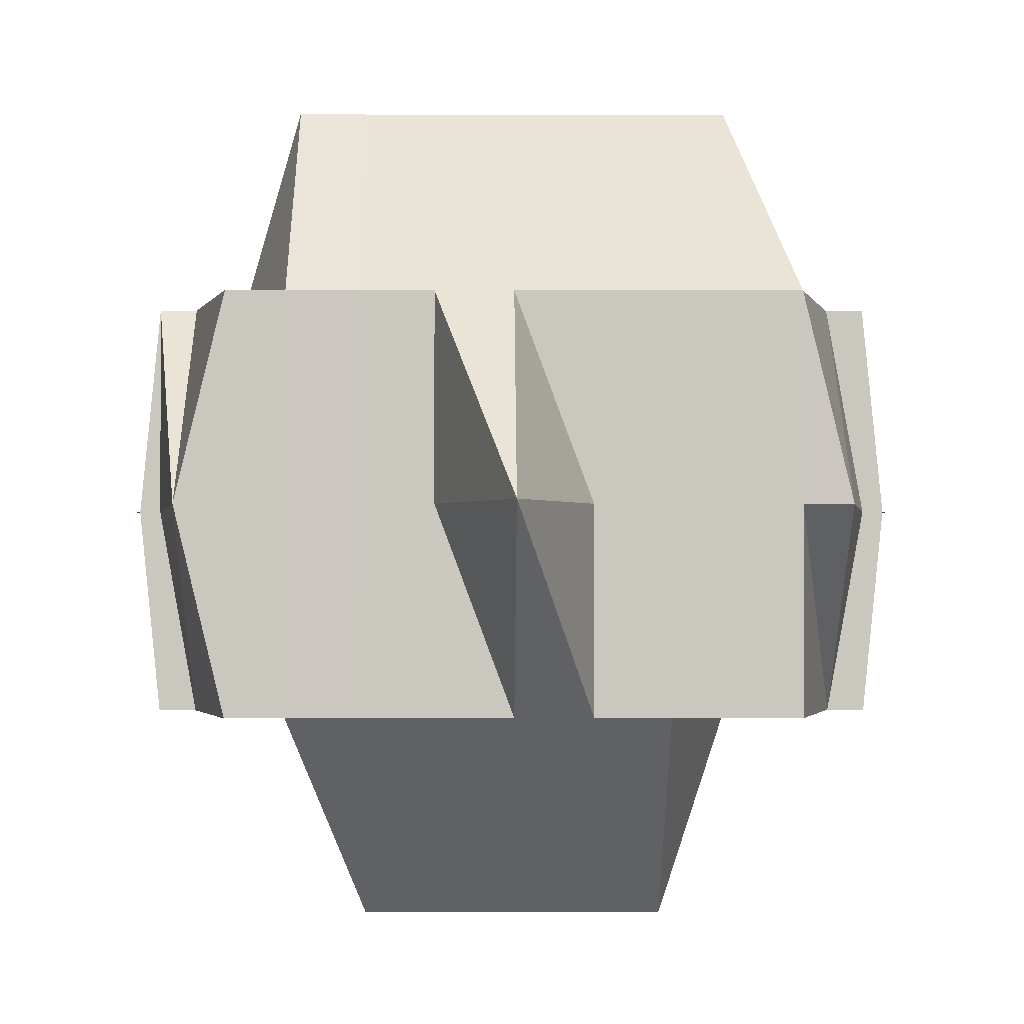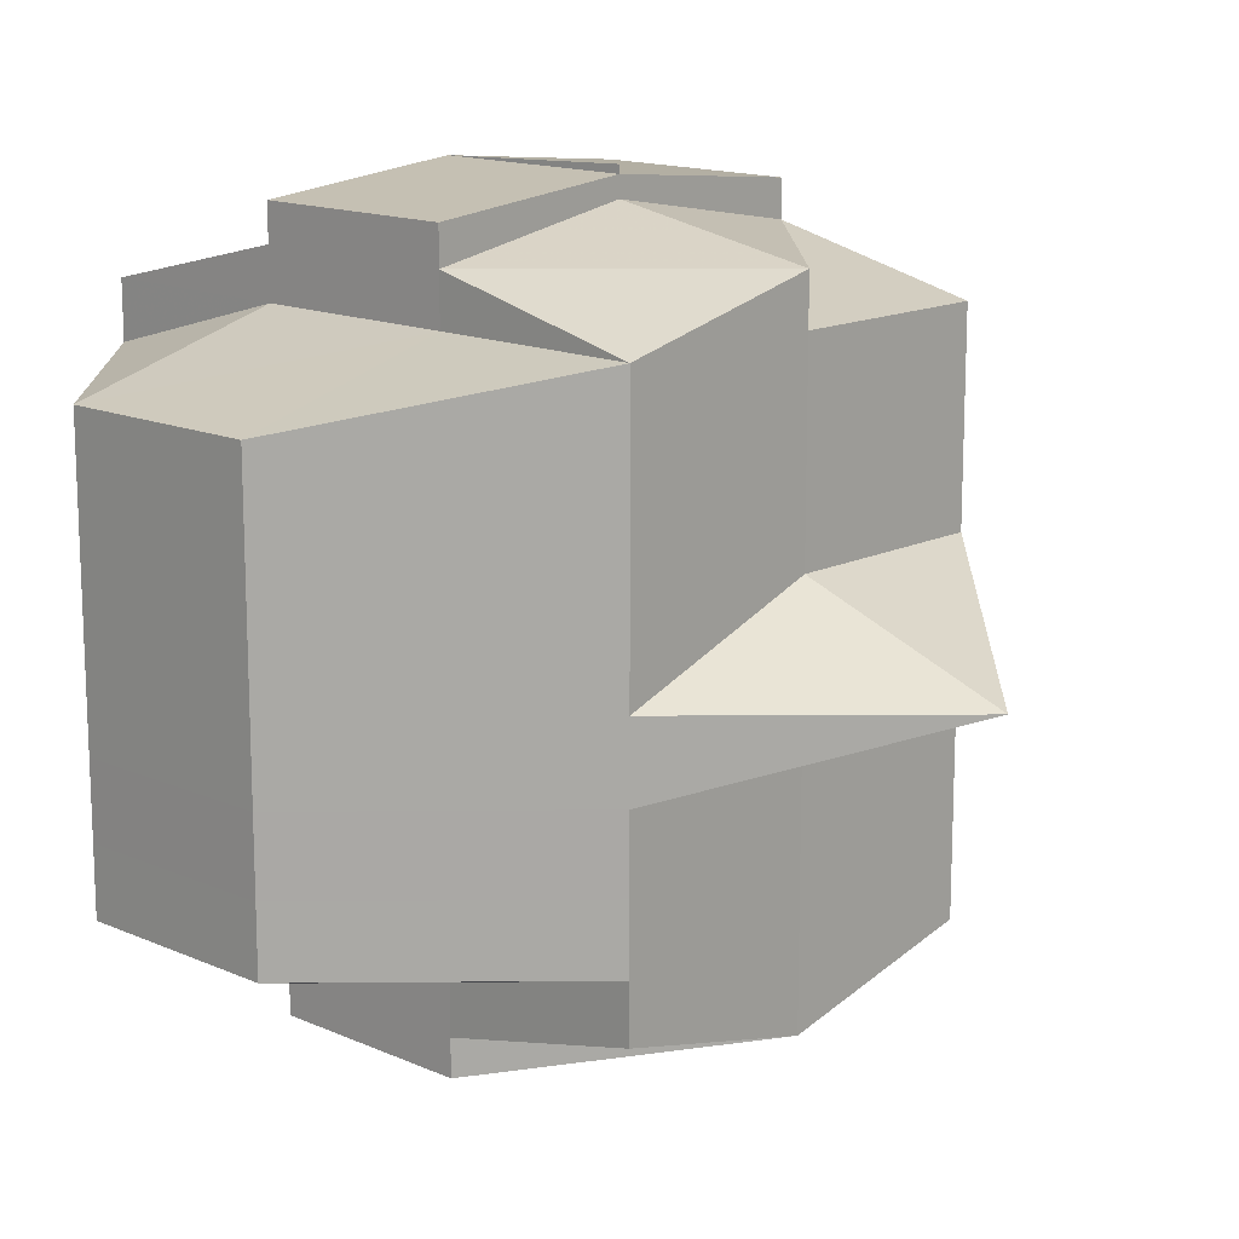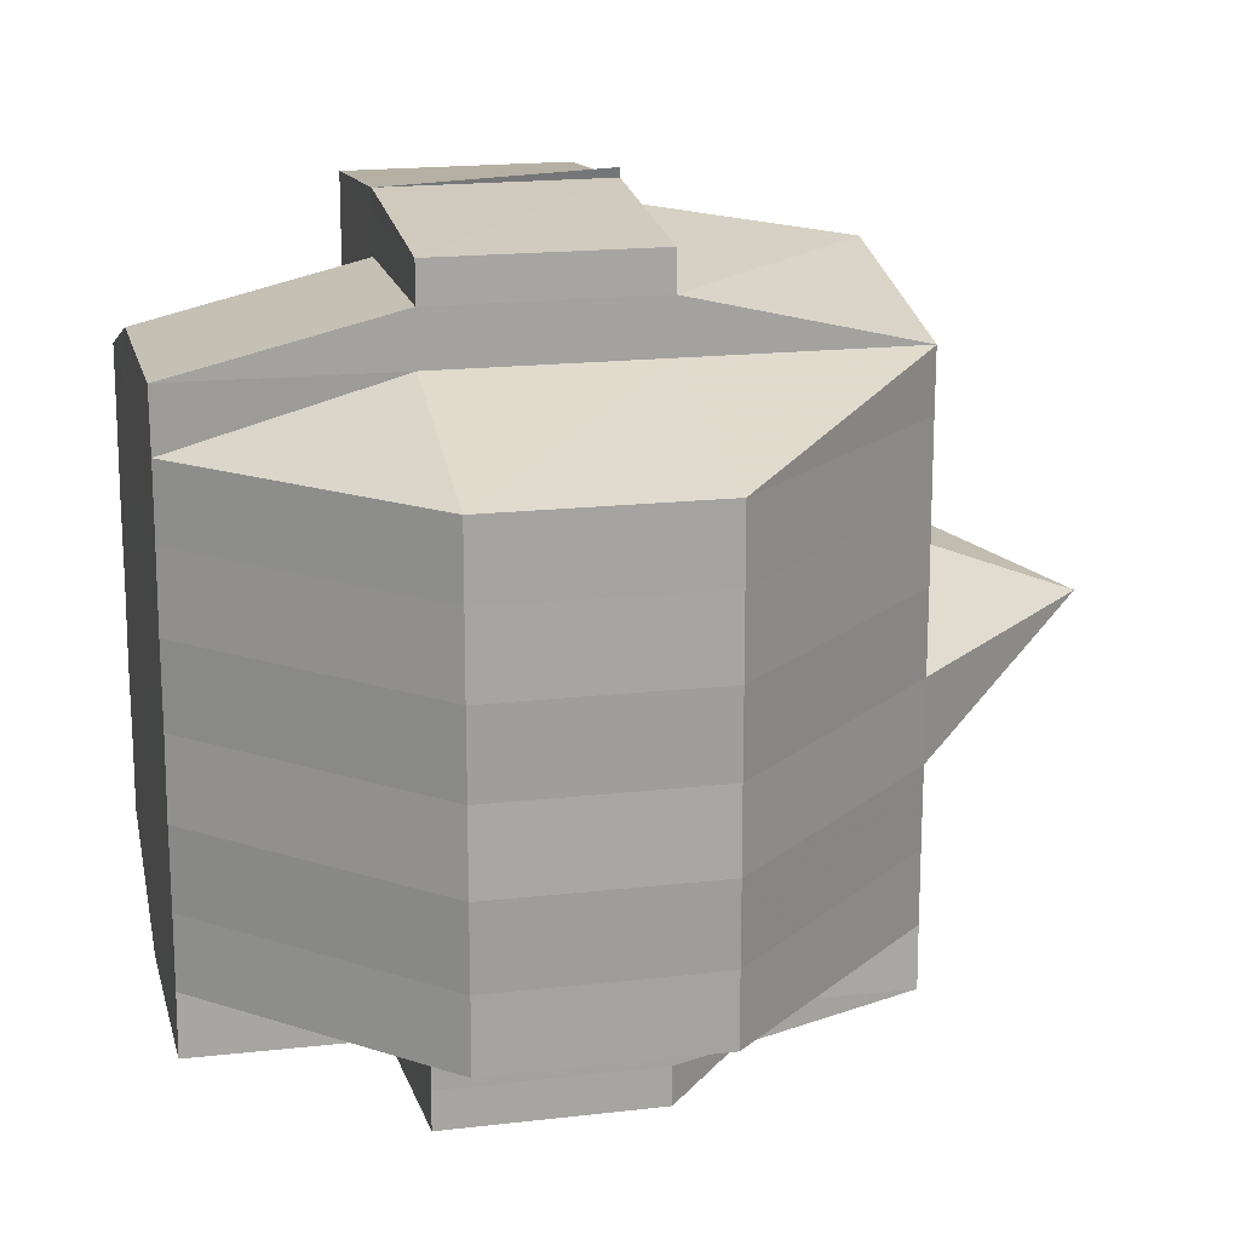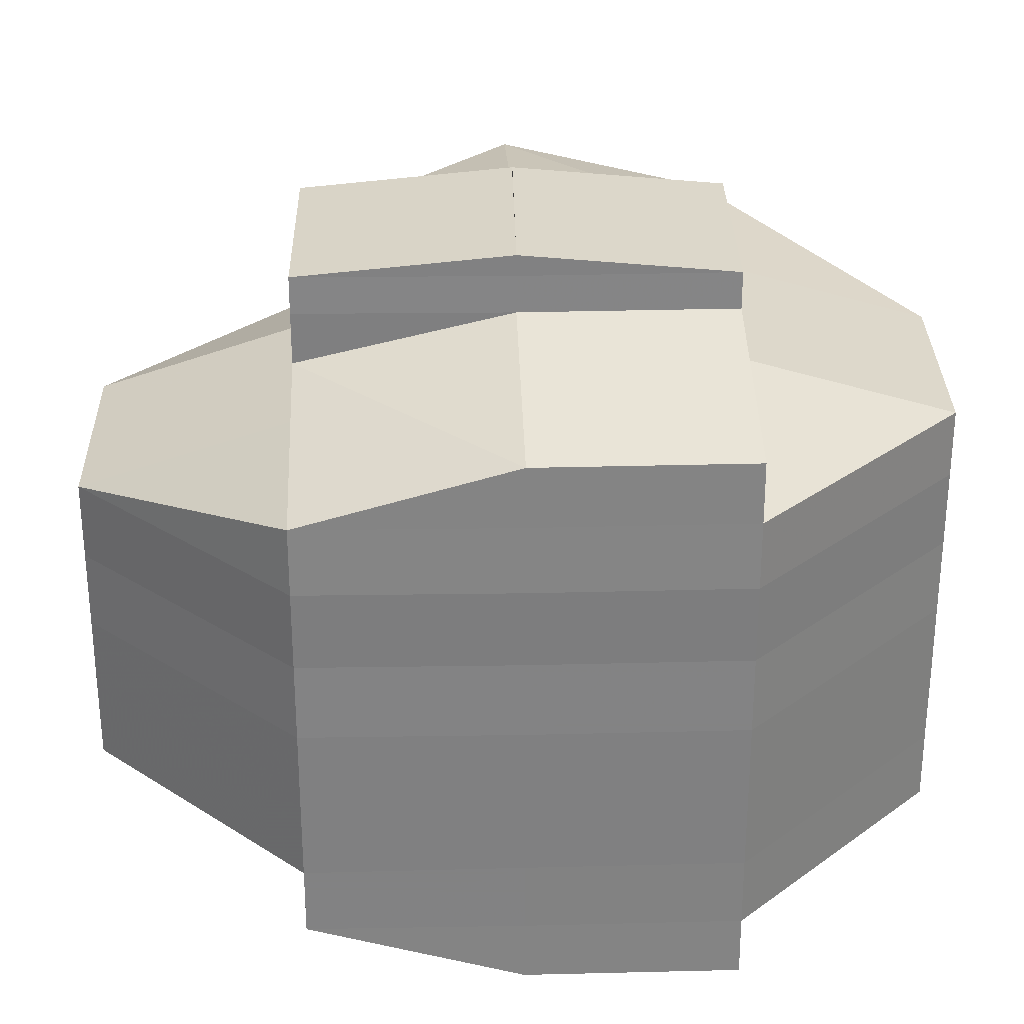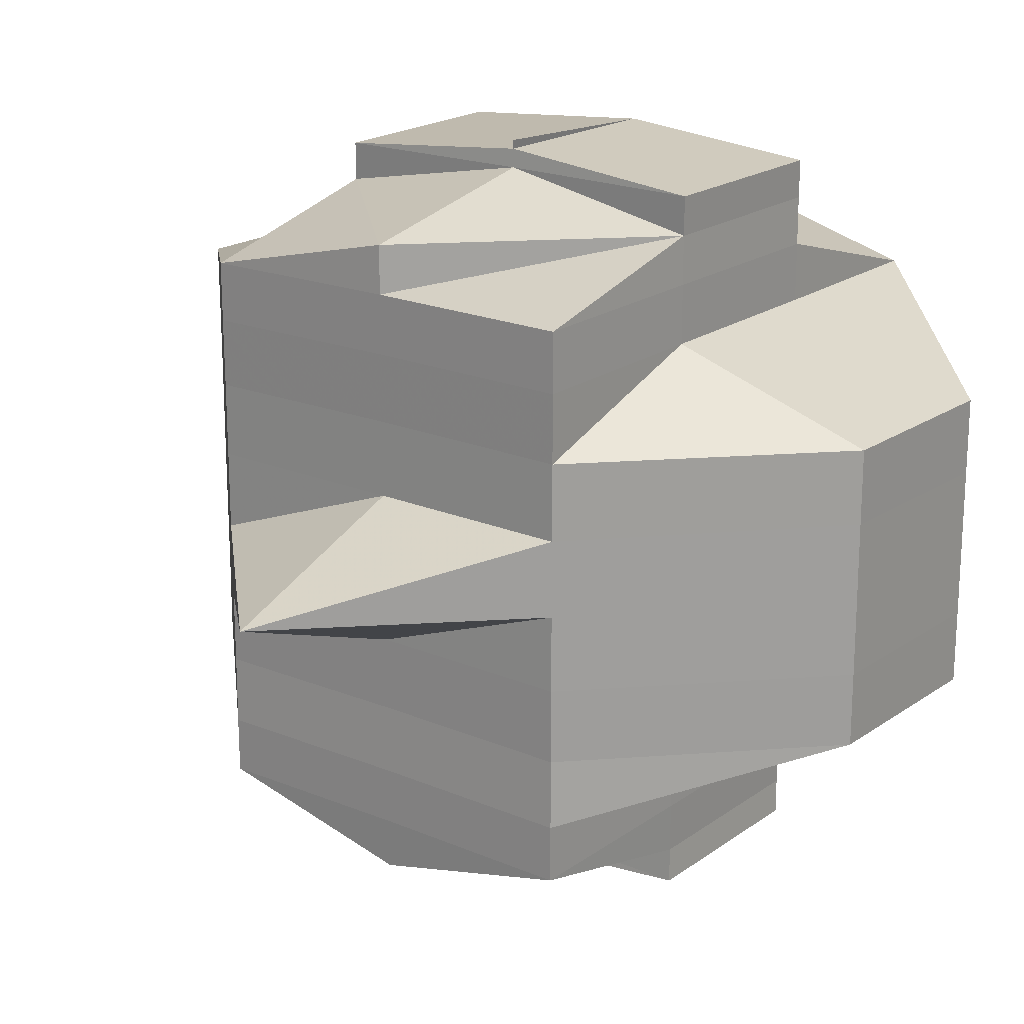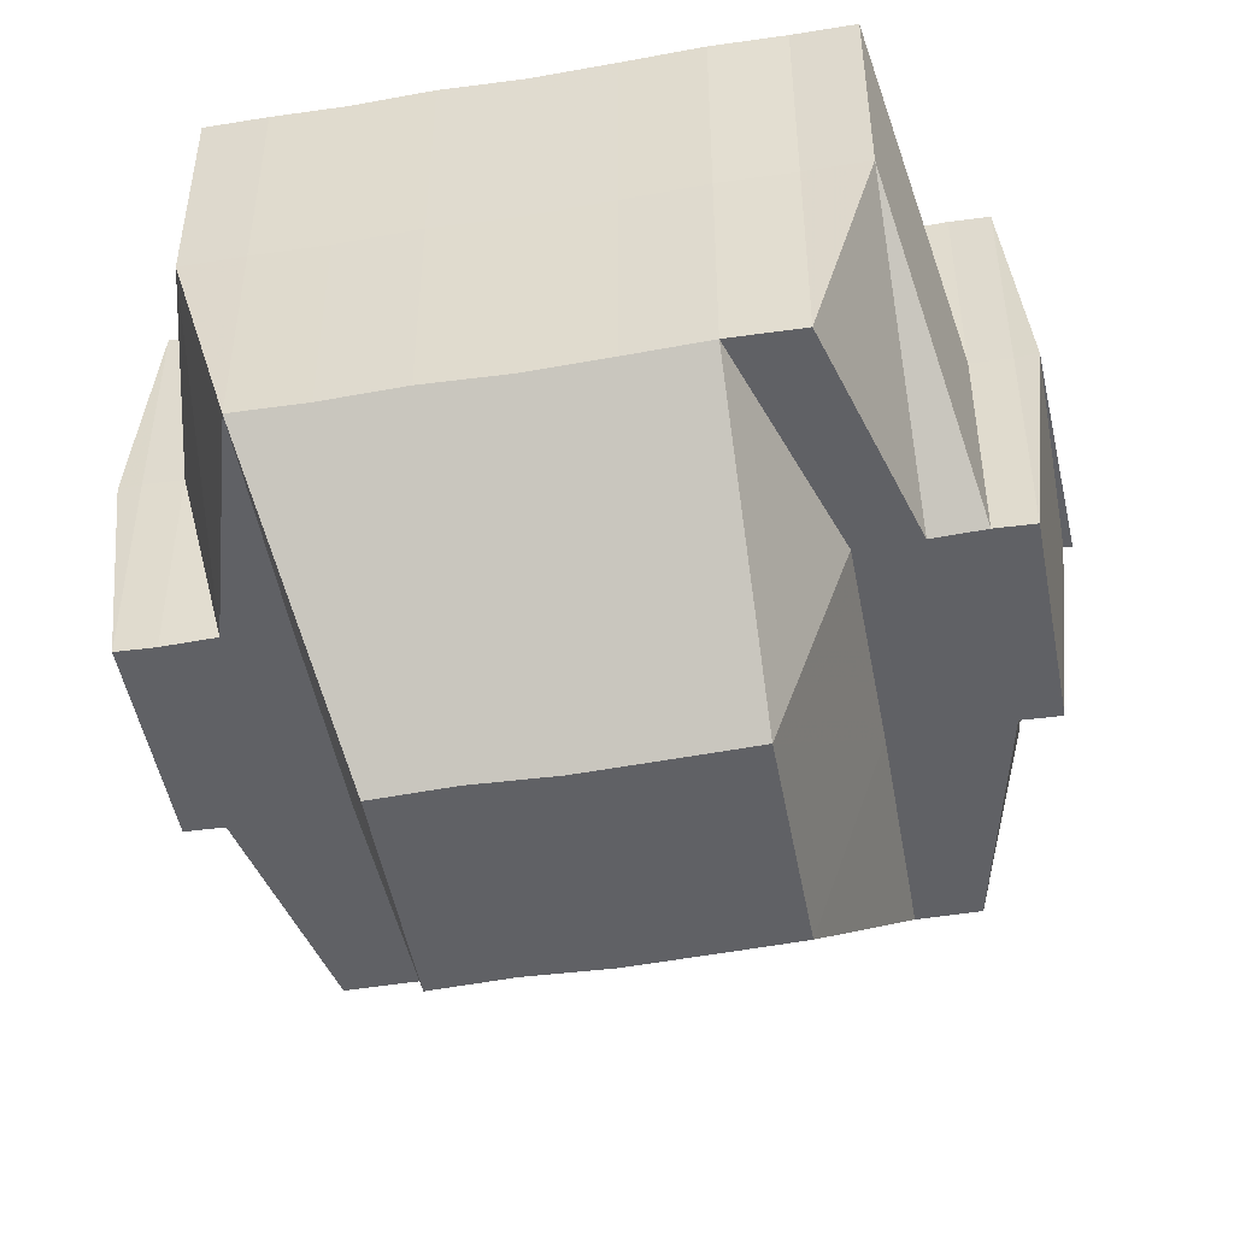
<metadata>
{"format":"obj","ext":"obj","renderer":"f3d","projection":"perspective","resolution":1024,"background":"white","views":[{"elev":-1.4,"azim":-90.6,"up":"+Y"},{"elev":14.8,"azim":-136.2,"up":"+Z"},{"elev":17.5,"azim":167.4,"up":"+Z"},{"elev":29.6,"azim":88.2,"up":"+Z"},{"elev":19.7,"azim":-52.3,"up":"+Z"},{"elev":-49.2,"azim":100.3,"up":"+Y"}]}
</metadata>
<code>
o 4951
v 2175 1863 14.06
v 2175 1863 14.06
v 2175 1863 14.06
v 2175 1863 14.06
v 2175 1863 14.06
v 2175 1863 14.06
v 2175 1863 14.06
v 2175 1863 14.06
v 2175 1863 14.06
v 2175 1863 14.06
v 2175 1863 14.06
v 2175 1863 14.06
v 2175 1863 14.06
v 2175 1863 14.06
v 2175 1863 14.06
v 2175 1863 14.06
v 2175 1863 14.07
v 2175 1863 14.06
v 2175 1863 14.07
v 2175 1863 14.06
v 2175 1863 14.07
v 2175 1863 14.06
v 2175 1863 14.06
v 2175 1863 14.07
v 2175 1863 14.07
v 2175 1863 14.07
v 2175 1863 14.07
v 2175 1863 14.07
v 2175 1863 14.07
v 2175 1863 14.06
v 2175 1863 14.06
v 2175 1863 14.06
v 2175 1863 14.07
v 2175 1863 14.07
v 2175 1863 14.07
v 2175 1863 14.06
v 2175 1863 14.07
v 2175 1863 14.07
v 2175 1863 14.07
v 2175 1863 14.06
v 2175 1863 14.07
v 2175 1863 14.07
v 2175 1863 14.07
v 2175 1863 14.07
v 2175 1863 14.07
v 2175 1863 14.07
v 2175 1863 14.07
v 2175 1863 14.07
v 2175 1863 14.07
v 2175 1863 14.07
v 2175 1863 14.07
v 2175 1863 14.07
v 2175 1863 14.07
v 2175 1863 14.07
v 2175 1863 14.07
v 2175 1863 14.07
v 2175 1863 14.07
v 2175 1863 14.07
v 2175 1863 14.07
v 2175 1863 14.07
v 2175 1863 14.07
v 2175 1863 14.07
v 2175 1863 14.07
v 2175 1863 14.07
v 2175 1863 14.07
v 2175 1863 14.08
v 2175 1863 14.07
v 2175 1863 14.07
v 2175 1863 14.07
v 2175 1863 14.07
v 2175 1863 14.07
v 2175 1863 14.07
v 2175 1863 14.07
v 2175 1863 14.07
v 2175 1863 14.08
v 2175 1863 14.08
v 2175 1863 14.08
v 2175 1863 14.07
v 2175 1863 14.08
v 2175 1863 14.08
v 2175 1863 14.07
v 2175 1863 14.07
v 2175 1863 14.07
v 2175 1863 14.07
v 2175 1863 14.07
v 2175 1863 14.07
v 2175 1863 14.08
v 2175 1863 14.08
v 2175 1863 14.08
v 2175 1863 14.08
v 2175 1863 14.08
v 2175 1863 14.08
v 2175 1863 14.08
v 2175 1863 14.08
v 2175 1863 14.08
v 2175 1863 14.08
v 2175 1863 14.08
v 2175 1863 14.08
v 2175 1863 14.08
v 2175 1863 14.08
v 2175 1863 14.08
v 2175 1863 14.08
v 2175 1863 14.08
v 2175 1863 14.08
v 2175 1863 14.09
v 2175 1863 14.09
v 2175 1863 14.08
v 2175 1863 14.09
v 2175 1863 14.09
v 2175 1863 14.08
v 2175 1863 14.09
v 2175 1863 14.09
v 2175 1863 14.09
v 2175 1863 14.09
v 2175 1863 14.09
v 2175 1863 14.09
v 2175 1863 14.09
v 2175 1863 14.09
v 2175 1863 14.1
v 2175 1863 14.09
v 2175 1863 14.09
v 2175 1863 14.1
v 2175 1863 14.1
v 2175 1863 14.1
v 2175 1863 14.1
v 2175 1863 14.09
v 2175 1863 14.09
v 2175 1863 14.09
v 2175 1863 14.1
v 2175 1863 14.09
v 2175 1863 14.09
v 2175 1863 14.1
v 2175 1863 14.1
v 2175 1863 14.1
v 2175 1863 14.1
v 2175 1863 14.09
v 2175 1863 14.09
v 2175 1863 14.1
v 2175 1863 14.1
v 2175 1863 14.1
v 2175 1863 14.1
v 2175 1863 14.09
v 2175 1863 14.09
v 2175 1863 14.08
v 2175 1863 14.09
v 2175 1863 14.09
v 2175 1863 14.09
v 2175 1863 14.08
v 2175 1863 14.08
v 2175 1863 14.09
v 2175 1863 14.08
v 2175 1863 14.08
v 2175 1863 14.08
v 2175 1863 14.09
v 2175 1863 14.09
v 2175 1863 14.09
v 2175 1863 14.09
v 2175 1863 14.09
v 2175 1863 14.09
v 2175 1863 14.1
v 2175 1863 14.09
v 2175 1863 14.1
v 2175 1863 14.09
v 2175 1863 14.09
v 2175 1863 14.1
v 2175 1863 14.1
v 2175 1863 14.1
v 2175 1863 14.1
v 2175 1863 14.1
v 2175 1863 14.1
v 2175 1863 14.1
v 2175 1863 14.1
v 2175 1863 14.1
v 2175 1863 14.1
v 2175 1863 14.1
v 2175 1863 14.09
v 2175 1863 14.1
v 2175 1863 14.1
v 2175 1863 14.1
v 2175 1863 14.1
v 2175 1863 14.1
v 2175 1863 14.1
v 2175 1863 14.1
v 2175 1863 14.1
v 2175 1863 14.1
v 2175 1863 14.1
v 2175 1863 14.1
v 2175 1863 14.1
v 2175 1863 14.1
v 2175 1863 14.1
v 2175 1863 14.1
v 2175 1863 14.1
v 2175 1863 14.1
v 2175 1863 14.1
v 2175 1863 14.1
v 2175 1863 14.1
v 2175 1863 14.1
v 2175 1863 14.1
v 2175 1863 14.1
v 2175 1863 14.1
v 2175 1863 14.1
v 2175 1863 14.1
v 2175 1863 14.1
v 2175 1863 14.1
v 2175 1863 14.1
v 2175 1863 14.1
v 2175 1863 14.1
v 2175 1863 14.1
v 2175 1863 14.1
v 2175 1863 14.1
v 2175 1863 14.1
f 1 2 3
f 4 5 3
f 1 6 7
f 6 8 9
f 4 10 11
f 10 12 13
f 14 15 11
f 16 17 14
f 15 18 13
f 15 19 18
f 20 21 15
f 22 23 9
f 22 24 23
f 25 26 24
f 27 25 22
f 25 28 22
f 28 29 30
f 31 22 7
f 32 33 22
f 33 34 35
f 36 37 31
f 38 37 36
f 37 39 40
f 41 42 39
f 37 41 27
f 43 44 41
f 45 41 37
f 46 45 37
f 47 45 46
f 48 49 47
f 47 50 45
f 51 47 46
f 52 50 47
f 50 53 54
f 55 51 46
f 55 46 15
f 56 51 55
f 56 57 51
f 58 56 55
f 28 58 55
f 59 58 60
f 58 61 56
f 61 57 56
f 62 61 58
f 57 63 64
f 65 66 61
f 67 62 58
f 68 69 67
f 70 62 67
f 71 67 25
f 72 71 73
f 74 70 67
f 70 75 62
f 74 76 70
f 76 75 70
f 75 77 78
f 79 76 74
f 76 80 75
f 81 79 74
f 81 74 82
f 82 83 84
f 85 81 82
f 41 85 82
f 86 85 41
f 85 87 81
f 87 79 81
f 86 88 85
f 88 87 85
f 89 88 86
f 50 89 86
f 88 90 87
f 91 89 50
f 52 91 50
f 89 92 88
f 92 90 88
f 91 93 89
f 93 92 89
f 94 91 52
f 57 94 52
f 95 93 91
f 94 95 91
f 96 94 57
f 61 96 57
f 97 96 61
f 96 98 94
f 98 95 94
f 97 99 96
f 99 98 96
f 100 99 97
f 75 100 97
f 80 100 75
f 100 101 99
f 80 102 100
f 102 101 100
f 99 103 98
f 101 103 99
f 103 104 98
f 98 104 95
f 101 105 103
f 102 106 101
f 106 105 101
f 104 107 95
f 95 107 93
f 103 108 104
f 105 108 103
f 104 109 107
f 108 109 104
f 107 110 93
f 93 110 92
f 109 111 107
f 107 111 110
f 108 112 109
f 105 113 108
f 113 112 108
f 114 113 105
f 106 114 105
f 114 115 113
f 109 116 111
f 112 116 109
f 113 117 112
f 115 117 113
f 118 119 117
f 120 115 114
f 112 121 116
f 117 121 112
f 117 122 121
f 123 122 117
f 123 124 122
f 122 125 121
f 122 124 125
f 121 126 116
f 121 125 126
f 116 126 127
f 116 127 111
f 126 125 128
f 126 128 127
f 125 129 128
f 128 130 131
f 129 132 130
f 129 133 132
f 134 135 133
f 128 129 136
f 127 128 137
f 138 139 129
f 139 134 140
f 141 140 129
f 127 137 142
f 111 127 142
f 111 142 110
f 142 137 143
f 110 142 144
f 142 143 144
f 110 144 92
f 92 144 90
f 137 145 143
f 146 147 145
f 144 148 90
f 144 143 148
f 90 148 149
f 90 149 87
f 87 149 79
f 143 150 148
f 143 145 150
f 148 151 149
f 148 150 151
f 149 152 79
f 149 151 152
f 79 152 76
f 152 80 76
f 152 153 80
f 151 153 152
f 153 102 80
f 150 154 151
f 151 154 153
f 153 155 102
f 154 155 153
f 155 106 102
f 150 156 154
f 145 156 150
f 154 157 155
f 156 157 154
f 155 158 106
f 157 158 155
f 158 114 106
f 158 120 114
f 145 159 156
f 136 159 145
f 136 160 159
f 159 161 156
f 156 161 157
f 159 160 161
f 162 160 163
f 157 164 158
f 161 164 157
f 164 120 158
f 160 165 161
f 161 165 164
f 160 166 165
f 164 167 120
f 165 167 164
f 167 168 120
f 120 168 115
f 165 169 167
f 166 169 165
f 167 169 168
f 169 170 168
f 171 172 170
f 172 173 174
f 168 174 175
f 168 175 176
f 166 177 169
f 140 177 166
f 178 166 179
f 180 177 178
f 181 182 180
f 182 183 184
f 177 185 186
f 177 187 185
f 188 189 177
f 190 189 191
f 189 192 193
f 194 182 195
f 195 196 197
f 195 197 198
f 199 194 124
f 124 198 200
f 124 195 141
f 201 195 124
f 202 124 203
f 204 205 206
f 207 208 209
f 210 208 211

</code>
